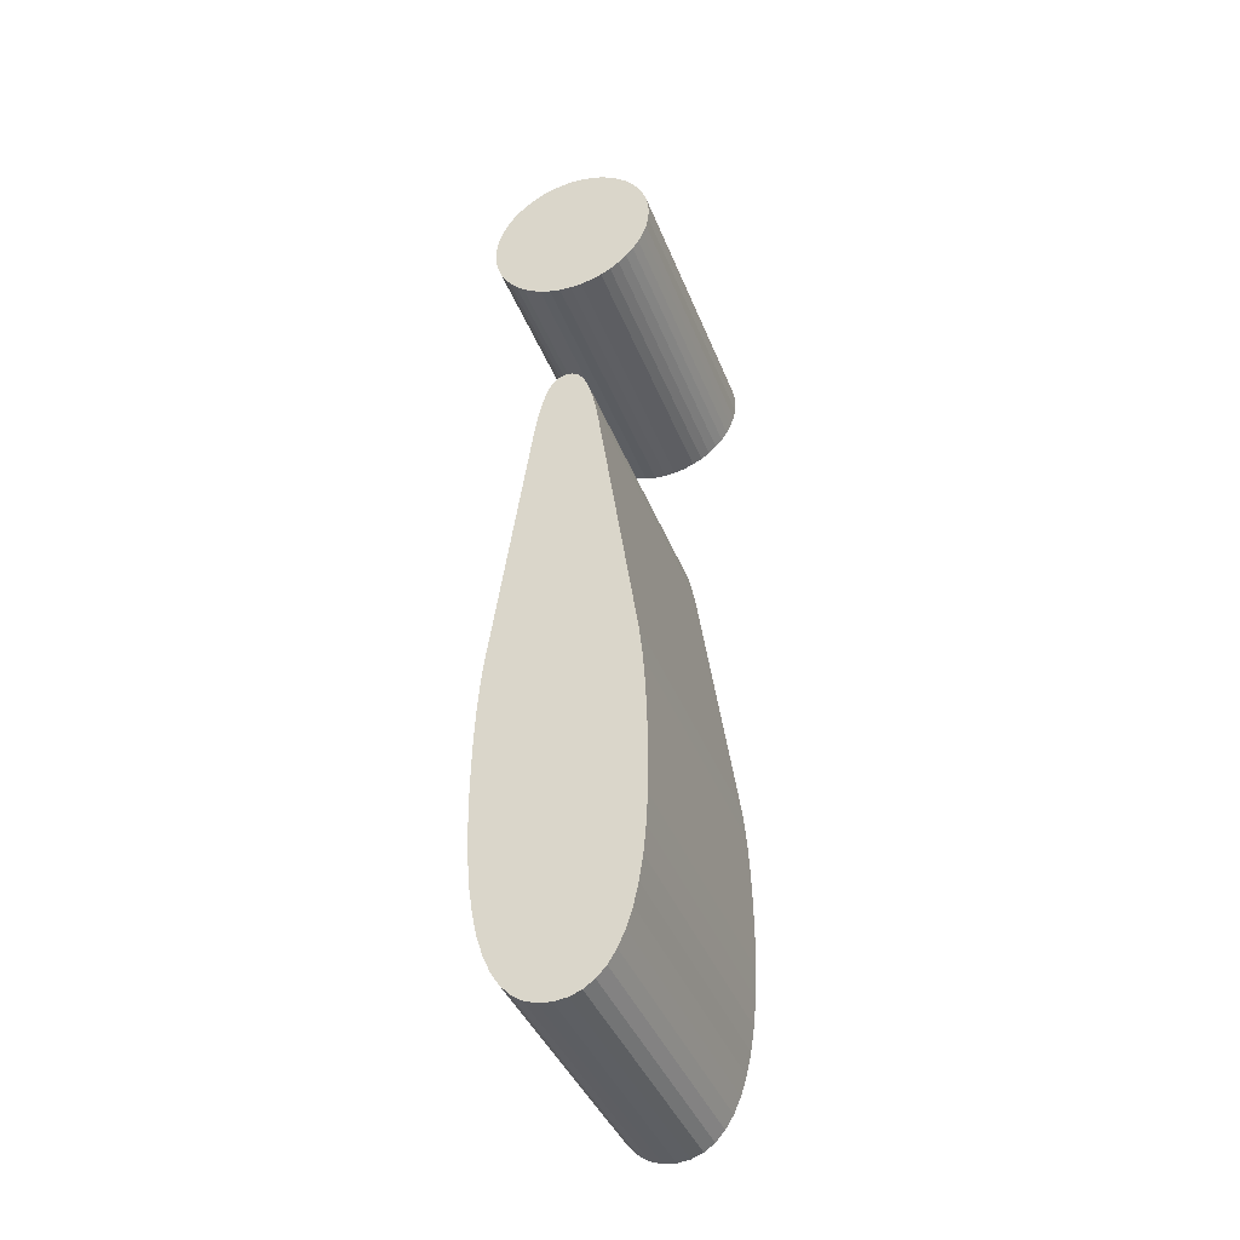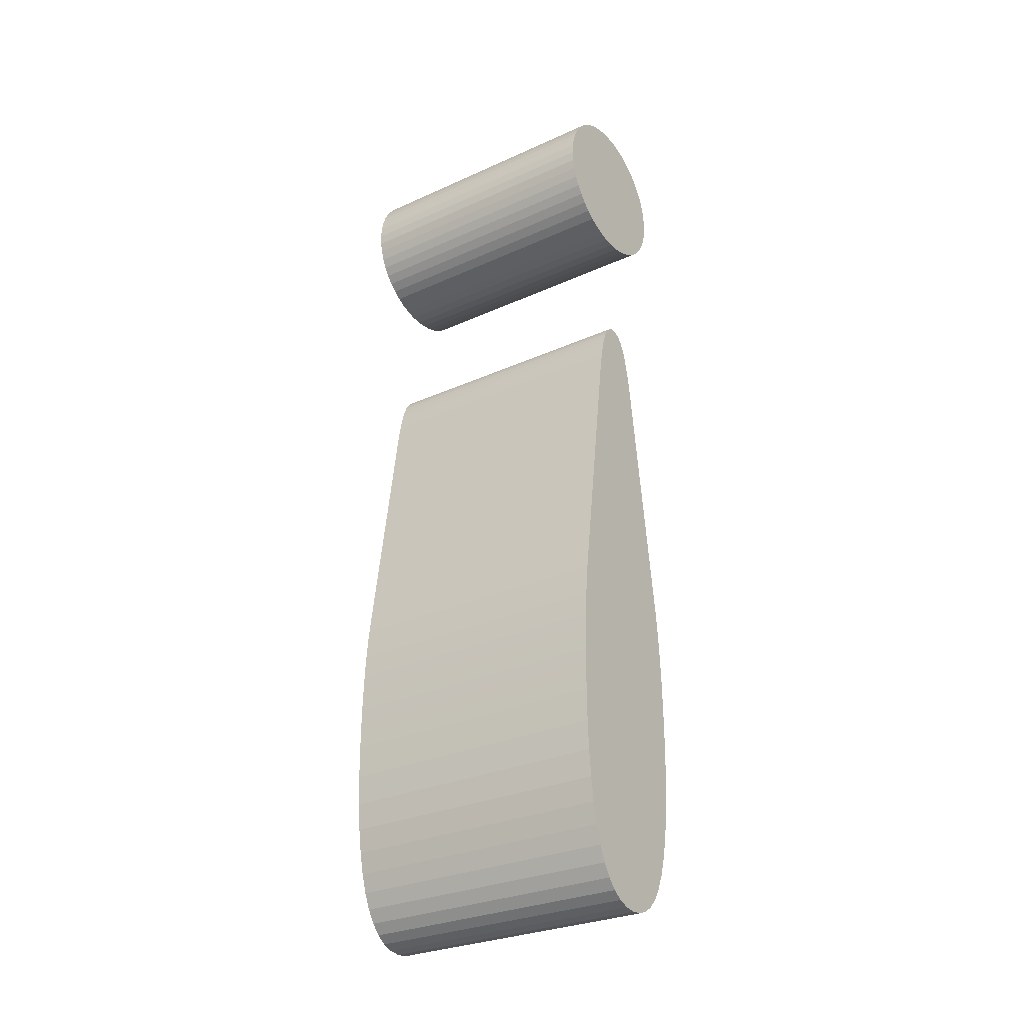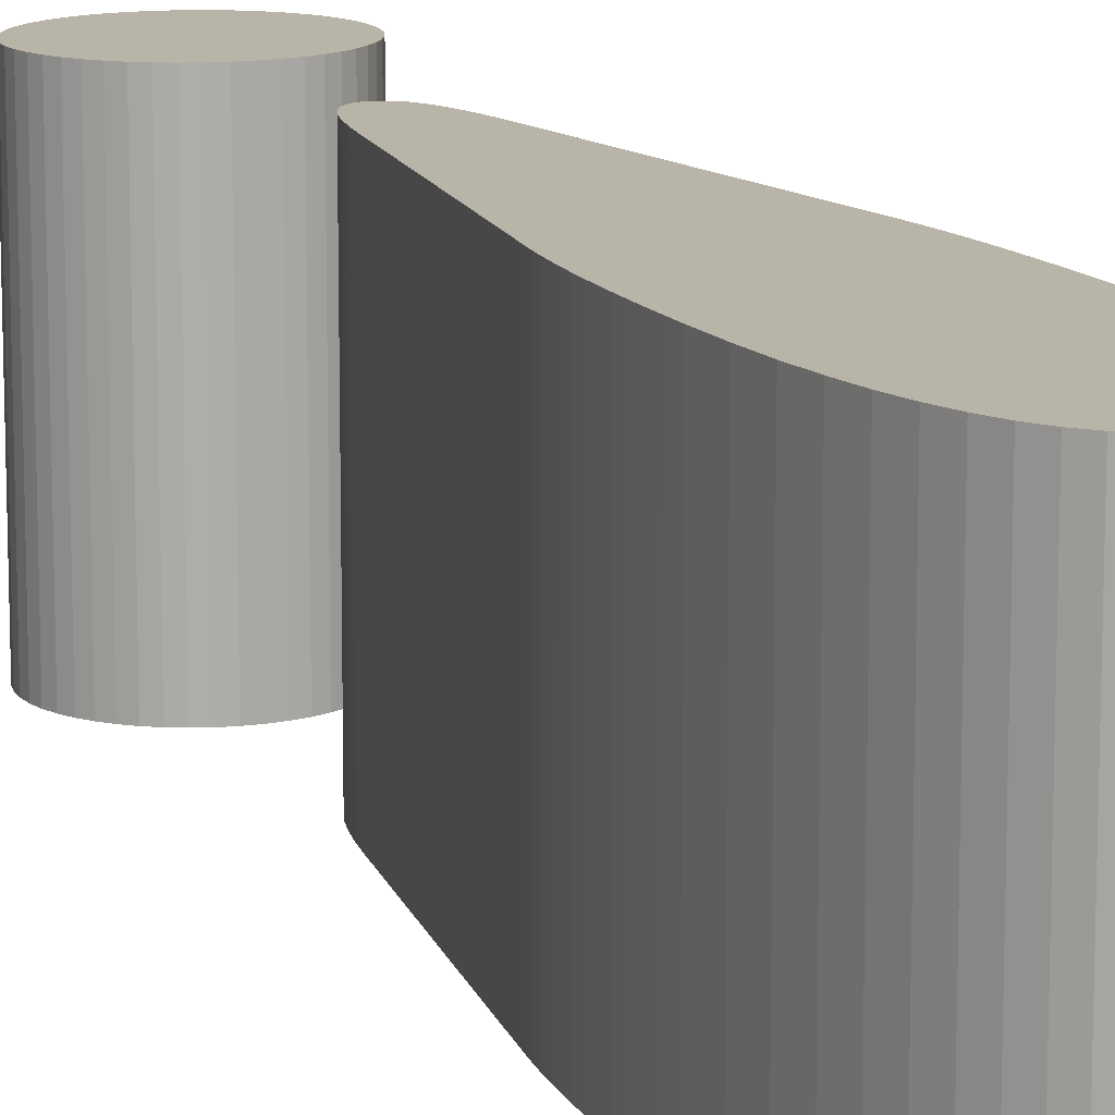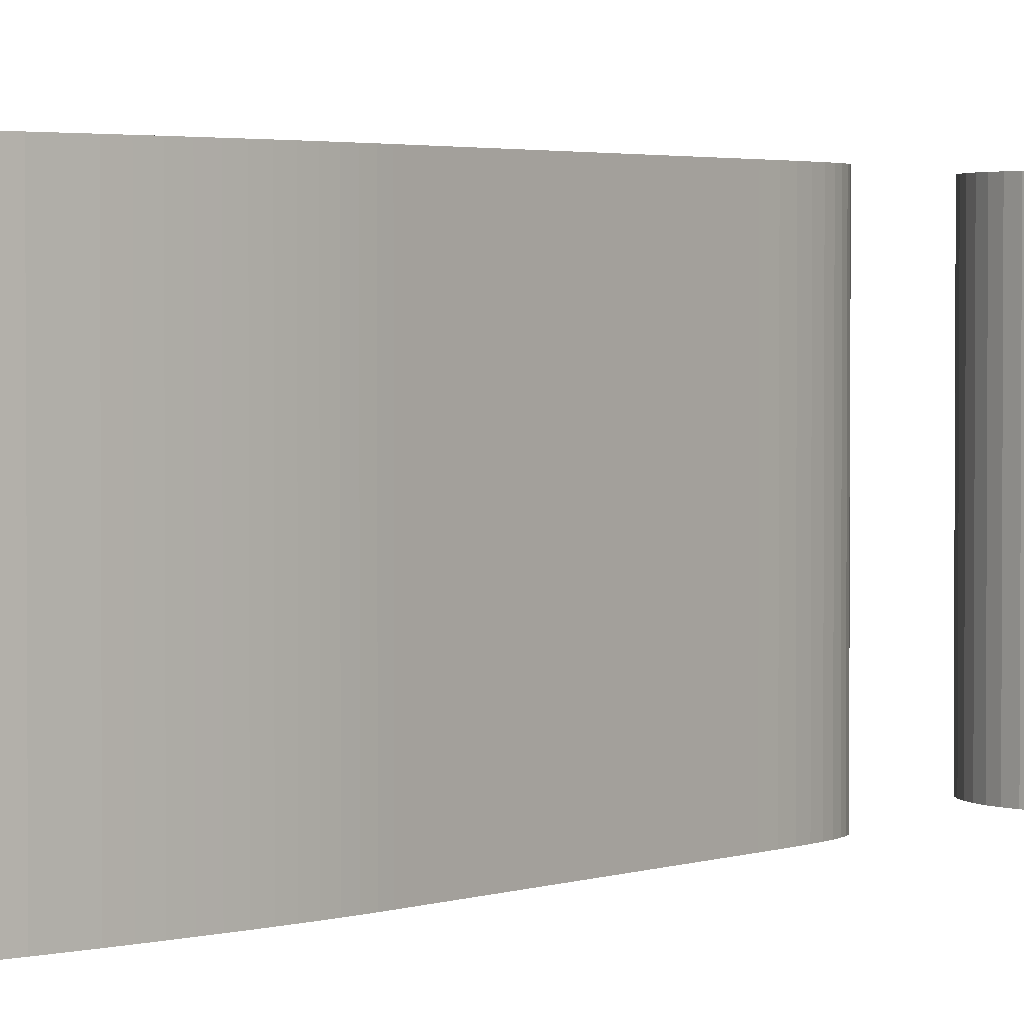
<metadata>
{"format":"obj","ext":"obj","renderer":"f3d","projection":"perspective","resolution":1024,"background":"white","views":[{"elev":-40.3,"azim":20.2,"up":"+Z"},{"elev":-29.0,"azim":-56.0,"up":"+Z"},{"elev":13.3,"azim":157.0,"up":"+Y"},{"elev":2.4,"azim":-134.7,"up":"+Y"}]}
</metadata>
<code>
o テキスト.006
v 0.001289 -0.2179 0.4763
v -0.01594 -0.2179 0.4774
v -0.03247 -0.2179 0.4808
v -0.04817 -0.2179 0.4863
v -0.06287 -0.2179 0.4937
v -0.07643 -0.2179 0.5029
v -0.08867 -0.2179 0.5137
v -0.09946 -0.2179 0.5259
v -0.1086 -0.2179 0.5395
v -0.116 -0.2179 0.5542
v -0.1215 -0.2179 0.5699
v -0.1249 -0.2179 0.5864
v -0.1261 -0.2179 0.6037
v -0.1249 -0.2179 0.6209
v -0.1215 -0.2179 0.6374
v -0.116 -0.2179 0.6531
v -0.1086 -0.2179 0.6678
v -0.09946 -0.2179 0.6814
v -0.08867 -0.2179 0.6936
v -0.07643 -0.2179 0.7044
v -0.06287 -0.2179 0.7136
v -0.04817 -0.2179 0.721
v -0.03247 -0.2179 0.7265
v -0.01594 -0.2179 0.7299
v 0.001289 -0.2179 0.731
v 0.01851 -0.2179 0.7299
v 0.03505 -0.2179 0.7265
v 0.05075 -0.2179 0.721
v 0.06545 -0.2179 0.7136
v 0.079 -0.2179 0.7044
v 0.09125 -0.2179 0.6936
v 0.102 -0.2179 0.6814
v 0.1112 -0.2179 0.6678
v 0.1186 -0.2179 0.6531
v 0.1241 -0.2179 0.6374
v 0.1275 -0.2179 0.6209
v 0.1287 -0.2179 0.6037
v 0.1275 -0.2179 0.5864
v 0.1241 -0.2179 0.5699
v 0.1186 -0.2179 0.5542
v 0.1112 -0.2179 0.5395
v 0.102 -0.2179 0.5259
v 0.09125 -0.2179 0.5137
v 0.079 -0.2179 0.5029
v 0.06545 -0.2179 0.4937
v 0.05075 -0.2179 0.4863
v 0.03505 -0.2179 0.4808
v 0.01851 -0.2179 0.4774
v -0.1197 -0.2179 -0.4409
v -0.1196 -0.2179 -0.4179
v -0.1194 -0.2179 -0.3956
v -0.1189 -0.2179 -0.374
v -0.1183 -0.2179 -0.3532
v -0.1175 -0.2179 -0.3331
v -0.1165 -0.2179 -0.3137
v -0.1154 -0.2179 -0.2951
v -0.1141 -0.2179 -0.2773
v -0.1126 -0.2179 -0.2602
v -0.1109 -0.2179 -0.2439
v -0.109 -0.2179 -0.2284
v -0.107 -0.2179 -0.2137
v -0.05391 -0.2179 0.1515
v -0.05072 -0.2179 0.1737
v -0.04747 -0.2179 0.1938
v -0.04412 -0.2179 0.2118
v -0.04062 -0.2179 0.2276
v -0.03691 -0.2179 0.2415
v -0.03295 -0.2179 0.2534
v -0.02867 -0.2179 0.2633
v -0.02403 -0.2179 0.2713
v -0.01898 -0.2179 0.2774
v -0.01346 -0.2179 0.2818
v -0.007434 -0.2179 0.2844
v -0.000834 -0.2179 0.2852
v 0.005765 -0.2179 0.2844
v 0.0118 -0.2179 0.2818
v 0.01731 -0.2179 0.2774
v 0.02236 -0.2179 0.2713
v 0.027 -0.2179 0.2633
v 0.03128 -0.2179 0.2534
v 0.03524 -0.2179 0.2415
v 0.03895 -0.2179 0.2276
v 0.04245 -0.2179 0.2118
v 0.0458 -0.2179 0.1938
v 0.04905 -0.2179 0.1737
v 0.05224 -0.2179 0.1515
v 0.1053 -0.2179 -0.2137
v 0.1074 -0.2179 -0.2284
v 0.1092 -0.2179 -0.2439
v 0.1109 -0.2179 -0.2602
v 0.1124 -0.2179 -0.2773
v 0.1137 -0.2179 -0.2951
v 0.1149 -0.2179 -0.3137
v 0.1158 -0.2179 -0.3331
v 0.1166 -0.2179 -0.3532
v 0.1173 -0.2179 -0.374
v 0.1177 -0.2179 -0.3956
v 0.118 -0.2179 -0.4179
v 0.1181 -0.2179 -0.4409
v 0.1173 -0.2179 -0.4912
v 0.1148 -0.2179 -0.5371
v 0.1108 -0.2179 -0.5786
v 0.1052 -0.2179 -0.6157
v 0.09784 -0.2179 -0.6484
v 0.08886 -0.2179 -0.6768
v 0.0782 -0.2179 -0.7007
v 0.06584 -0.2179 -0.7203
v 0.05178 -0.2179 -0.7355
v 0.03598 -0.2179 -0.7464
v 0.01845 -0.2179 -0.7529
v -0.000834 -0.2179 -0.7551
v -0.02012 -0.2179 -0.7529
v -0.03765 -0.2179 -0.7464
v -0.05344 -0.2179 -0.7355
v -0.06751 -0.2179 -0.7203
v -0.07987 -0.2179 -0.7007
v -0.09053 -0.2179 -0.6768
v -0.09951 -0.2179 -0.6484
v -0.1068 -0.2179 -0.6157
v -0.1125 -0.2179 -0.5786
v -0.1165 -0.2179 -0.5371
v -0.1189 -0.2179 -0.4912
v 0.001289 0.2179 0.4763
v -0.01594 0.2179 0.4774
v -0.03247 0.2179 0.4808
v -0.04817 0.2179 0.4863
v -0.06287 0.2179 0.4937
v -0.07643 0.2179 0.5029
v -0.08867 0.2179 0.5137
v -0.09946 0.2179 0.5259
v -0.1086 0.2179 0.5395
v -0.116 0.2179 0.5542
v -0.1215 0.2179 0.5699
v -0.1249 0.2179 0.5864
v -0.1261 0.2179 0.6037
v -0.1249 0.2179 0.6209
v -0.1215 0.2179 0.6374
v -0.116 0.2179 0.6531
v -0.1086 0.2179 0.6678
v -0.09946 0.2179 0.6814
v -0.08867 0.2179 0.6936
v -0.07643 0.2179 0.7044
v -0.06287 0.2179 0.7136
v -0.04817 0.2179 0.721
v -0.03247 0.2179 0.7265
v -0.01594 0.2179 0.7299
v 0.001289 0.2179 0.731
v 0.01851 0.2179 0.7299
v 0.03505 0.2179 0.7265
v 0.05075 0.2179 0.721
v 0.06545 0.2179 0.7136
v 0.079 0.2179 0.7044
v 0.09125 0.2179 0.6936
v 0.102 0.2179 0.6814
v 0.1112 0.2179 0.6678
v 0.1186 0.2179 0.6531
v 0.1241 0.2179 0.6374
v 0.1275 0.2179 0.6209
v 0.1287 0.2179 0.6037
v 0.1275 0.2179 0.5864
v 0.1241 0.2179 0.5699
v 0.1186 0.2179 0.5542
v 0.1112 0.2179 0.5395
v 0.102 0.2179 0.5259
v 0.09125 0.2179 0.5137
v 0.079 0.2179 0.5029
v 0.06545 0.2179 0.4937
v 0.05075 0.2179 0.4863
v 0.03505 0.2179 0.4808
v 0.01851 0.2179 0.4774
v -0.1197 0.2179 -0.4409
v -0.1196 0.2179 -0.4179
v -0.1194 0.2179 -0.3956
v -0.1189 0.2179 -0.374
v -0.1183 0.2179 -0.3532
v -0.1175 0.2179 -0.3331
v -0.1165 0.2179 -0.3137
v -0.1154 0.2179 -0.2951
v -0.1141 0.2179 -0.2773
v -0.1126 0.2179 -0.2602
v -0.1109 0.2179 -0.2439
v -0.109 0.2179 -0.2284
v -0.107 0.2179 -0.2137
v -0.05391 0.2179 0.1515
v -0.05072 0.2179 0.1737
v -0.04747 0.2179 0.1938
v -0.04412 0.2179 0.2118
v -0.04062 0.2179 0.2276
v -0.03691 0.2179 0.2415
v -0.03295 0.2179 0.2534
v -0.02867 0.2179 0.2633
v -0.02403 0.2179 0.2713
v -0.01898 0.2179 0.2774
v -0.01346 0.2179 0.2818
v -0.007434 0.2179 0.2844
v -0.000834 0.2179 0.2852
v 0.005765 0.2179 0.2844
v 0.0118 0.2179 0.2818
v 0.01731 0.2179 0.2774
v 0.02236 0.2179 0.2713
v 0.027 0.2179 0.2633
v 0.03128 0.2179 0.2534
v 0.03524 0.2179 0.2415
v 0.03895 0.2179 0.2276
v 0.04245 0.2179 0.2118
v 0.0458 0.2179 0.1938
v 0.04905 0.2179 0.1737
v 0.05224 0.2179 0.1515
v 0.1053 0.2179 -0.2137
v 0.1074 0.2179 -0.2284
v 0.1092 0.2179 -0.2439
v 0.1109 0.2179 -0.2602
v 0.1124 0.2179 -0.2773
v 0.1137 0.2179 -0.2951
v 0.1149 0.2179 -0.3137
v 0.1158 0.2179 -0.3331
v 0.1166 0.2179 -0.3532
v 0.1173 0.2179 -0.374
v 0.1177 0.2179 -0.3956
v 0.118 0.2179 -0.4179
v 0.1181 0.2179 -0.4409
v 0.1173 0.2179 -0.4912
v 0.1148 0.2179 -0.5371
v 0.1108 0.2179 -0.5786
v 0.1052 0.2179 -0.6157
v 0.09784 0.2179 -0.6484
v 0.08886 0.2179 -0.6768
v 0.0782 0.2179 -0.7007
v 0.06584 0.2179 -0.7203
v 0.05178 0.2179 -0.7355
v 0.03598 0.2179 -0.7464
v 0.01845 0.2179 -0.7529
v -0.000834 0.2179 -0.7551
v -0.02012 0.2179 -0.7529
v -0.03765 0.2179 -0.7464
v -0.05344 0.2179 -0.7355
v -0.06751 0.2179 -0.7203
v -0.07987 0.2179 -0.7007
v -0.09053 0.2179 -0.6768
v -0.09951 0.2179 -0.6484
v -0.1068 0.2179 -0.6157
v -0.1125 0.2179 -0.5786
v -0.1165 0.2179 -0.5371
v -0.1189 0.2179 -0.4912
f 112 111 110
f 113 112 110
f 113 110 109
f 114 113 109
f 114 109 108
f 115 114 108
f 115 108 107
f 116 115 107
f 116 107 106
f 117 116 106
f 117 106 105
f 118 117 105
f 118 105 104
f 119 118 104
f 119 104 103
f 120 119 103
f 120 103 102
f 121 120 102
f 121 102 101
f 122 121 101
f 122 101 100
f 49 122 100
f 49 100 99
f 50 49 99
f 50 99 98
f 50 98 97
f 51 50 97
f 51 97 96
f 52 51 96
f 52 96 95
f 53 52 95
f 53 95 94
f 54 53 94
f 54 94 93
f 55 54 93
f 55 93 92
f 56 55 92
f 56 92 91
f 57 56 91
f 57 91 90
f 58 57 90
f 58 90 89
f 59 58 89
f 59 89 88
f 60 59 88
f 60 88 87
f 61 60 87
f 62 61 87
f 62 87 86
f 63 62 86
f 63 86 85
f 64 63 85
f 64 85 84
f 65 64 84
f 65 84 83
f 66 65 83
f 66 83 82
f 67 66 82
f 67 82 81
f 68 67 81
f 68 81 80
f 69 68 80
f 69 80 79
f 70 69 79
f 70 79 78
f 71 70 78
f 71 78 77
f 72 71 77
f 72 77 76
f 73 72 76
f 73 76 75
f 74 73 75
f 2 1 48
f 3 2 48
f 3 48 47
f 4 3 47
f 4 47 46
f 5 4 46
f 5 46 45
f 6 5 45
f 6 45 44
f 7 6 44
f 7 44 43
f 8 7 43
f 8 43 42
f 9 8 42
f 9 42 41
f 10 9 41
f 10 41 40
f 11 10 40
f 11 40 39
f 12 11 39
f 12 39 38
f 12 38 37
f 13 12 37
f 14 13 37
f 14 37 36
f 15 14 36
f 15 36 35
f 16 15 35
f 16 35 34
f 17 16 34
f 17 34 33
f 18 17 33
f 18 33 32
f 19 18 32
f 19 32 31
f 20 19 31
f 20 31 30
f 21 20 30
f 21 30 29
f 22 21 29
f 22 29 28
f 23 22 28
f 23 28 27
f 24 23 27
f 24 27 26
f 25 24 26
f 234 232 233
f 235 232 234
f 235 231 232
f 236 231 235
f 236 230 231
f 237 230 236
f 237 229 230
f 238 229 237
f 238 228 229
f 239 228 238
f 239 227 228
f 240 227 239
f 240 226 227
f 241 226 240
f 241 225 226
f 242 225 241
f 242 224 225
f 243 224 242
f 243 223 224
f 244 223 243
f 244 222 223
f 171 222 244
f 171 221 222
f 172 221 171
f 172 220 221
f 172 219 220
f 173 219 172
f 173 218 219
f 174 218 173
f 174 217 218
f 175 217 174
f 175 216 217
f 176 216 175
f 176 215 216
f 177 215 176
f 177 214 215
f 178 214 177
f 178 213 214
f 179 213 178
f 179 212 213
f 180 212 179
f 180 211 212
f 181 211 180
f 181 210 211
f 182 210 181
f 182 209 210
f 183 209 182
f 184 209 183
f 184 208 209
f 185 208 184
f 185 207 208
f 186 207 185
f 186 206 207
f 187 206 186
f 187 205 206
f 188 205 187
f 188 204 205
f 189 204 188
f 189 203 204
f 190 203 189
f 190 202 203
f 191 202 190
f 191 201 202
f 192 201 191
f 192 200 201
f 193 200 192
f 193 199 200
f 194 199 193
f 194 198 199
f 195 198 194
f 195 197 198
f 196 197 195
f 124 170 123
f 125 170 124
f 125 169 170
f 126 169 125
f 126 168 169
f 127 168 126
f 127 167 168
f 128 167 127
f 128 166 167
f 129 166 128
f 129 165 166
f 130 165 129
f 130 164 165
f 131 164 130
f 131 163 164
f 132 163 131
f 132 162 163
f 133 162 132
f 133 161 162
f 134 161 133
f 134 160 161
f 134 159 160
f 135 159 134
f 136 159 135
f 136 158 159
f 137 158 136
f 137 157 158
f 138 157 137
f 138 156 157
f 139 156 138
f 139 155 156
f 140 155 139
f 140 154 155
f 141 154 140
f 141 153 154
f 142 153 141
f 142 152 153
f 143 152 142
f 143 151 152
f 144 151 143
f 144 150 151
f 145 150 144
f 145 149 150
f 146 149 145
f 146 148 149
f 147 148 146
f 11 132 10
f 40 161 39
f 12 133 11
f 39 160 38
f 38 159 37
f 13 134 12
f 14 135 13
f 37 158 36
f 15 136 14
f 36 157 35
f 16 137 15
f 35 156 34
f 17 138 16
f 112 233 111
f 34 155 33
f 18 139 17
f 111 232 110
f 113 234 112
f 33 154 32
f 19 140 18
f 110 231 109
f 114 235 113
f 32 153 31
f 20 141 19
f 109 230 108
f 115 236 114
f 31 152 30
f 21 142 20
f 108 229 107
f 116 237 115
f 30 151 29
f 22 143 21
f 107 228 106
f 117 238 116
f 29 150 28
f 23 144 22
f 106 227 105
f 118 239 117
f 28 149 27
f 24 145 23
f 105 226 104
f 119 240 118
f 27 148 26
f 25 146 24
f 104 225 103
f 26 147 25
f 120 241 119
f 103 224 102
f 121 242 120
f 102 223 101
f 122 243 121
f 101 222 100
f 49 244 122
f 100 221 99
f 50 171 49
f 99 220 98
f 98 219 97
f 51 172 50
f 97 218 96
f 52 173 51
f 96 217 95
f 53 174 52
f 95 216 94
f 54 175 53
f 94 215 93
f 55 176 54
f 93 214 92
f 56 177 55
f 92 213 91
f 57 178 56
f 91 212 90
f 58 179 57
f 90 211 89
f 59 180 58
f 89 210 88
f 60 181 59
f 88 209 87
f 61 182 60
f 62 183 61
f 87 208 86
f 63 184 62
f 86 207 85
f 64 185 63
f 85 206 84
f 65 186 64
f 84 205 83
f 66 187 65
f 83 204 82
f 67 188 66
f 82 203 81
f 68 189 67
f 81 202 80
f 69 190 68
f 80 201 79
f 70 191 69
f 79 200 78
f 71 192 70
f 78 199 77
f 72 193 71
f 77 198 76
f 73 194 72
f 76 197 75
f 74 195 73
f 75 196 74
f 2 123 1
f 1 170 48
f 3 124 2
f 48 169 47
f 4 125 3
f 47 168 46
f 5 126 4
f 46 167 45
f 6 127 5
f 45 166 44
f 7 128 6
f 44 165 43
f 8 129 7
f 43 164 42
f 9 130 8
f 42 163 41
f 10 131 9
f 41 162 40
f 11 133 132
f 40 162 161
f 12 134 133
f 39 161 160
f 38 160 159
f 13 135 134
f 14 136 135
f 37 159 158
f 15 137 136
f 36 158 157
f 16 138 137
f 35 157 156
f 17 139 138
f 112 234 233
f 34 156 155
f 18 140 139
f 111 233 232
f 113 235 234
f 33 155 154
f 19 141 140
f 110 232 231
f 114 236 235
f 32 154 153
f 20 142 141
f 109 231 230
f 115 237 236
f 31 153 152
f 21 143 142
f 108 230 229
f 116 238 237
f 30 152 151
f 22 144 143
f 107 229 228
f 117 239 238
f 29 151 150
f 23 145 144
f 106 228 227
f 118 240 239
f 28 150 149
f 24 146 145
f 105 227 226
f 119 241 240
f 27 149 148
f 25 147 146
f 104 226 225
f 26 148 147
f 120 242 241
f 103 225 224
f 121 243 242
f 102 224 223
f 122 244 243
f 101 223 222
f 49 171 244
f 100 222 221
f 50 172 171
f 99 221 220
f 98 220 219
f 51 173 172
f 97 219 218
f 52 174 173
f 96 218 217
f 53 175 174
f 95 217 216
f 54 176 175
f 94 216 215
f 55 177 176
f 93 215 214
f 56 178 177
f 92 214 213
f 57 179 178
f 91 213 212
f 58 180 179
f 90 212 211
f 59 181 180
f 89 211 210
f 60 182 181
f 88 210 209
f 61 183 182
f 62 184 183
f 87 209 208
f 63 185 184
f 86 208 207
f 64 186 185
f 85 207 206
f 65 187 186
f 84 206 205
f 66 188 187
f 83 205 204
f 67 189 188
f 82 204 203
f 68 190 189
f 81 203 202
f 69 191 190
f 80 202 201
f 70 192 191
f 79 201 200
f 71 193 192
f 78 200 199
f 72 194 193
f 77 199 198
f 73 195 194
f 76 198 197
f 74 196 195
f 75 197 196
f 2 124 123
f 1 123 170
f 3 125 124
f 48 170 169
f 4 126 125
f 47 169 168
f 5 127 126
f 46 168 167
f 6 128 127
f 45 167 166
f 7 129 128
f 44 166 165
f 8 130 129
f 43 165 164
f 9 131 130
f 42 164 163
f 10 132 131
f 41 163 162

</code>
